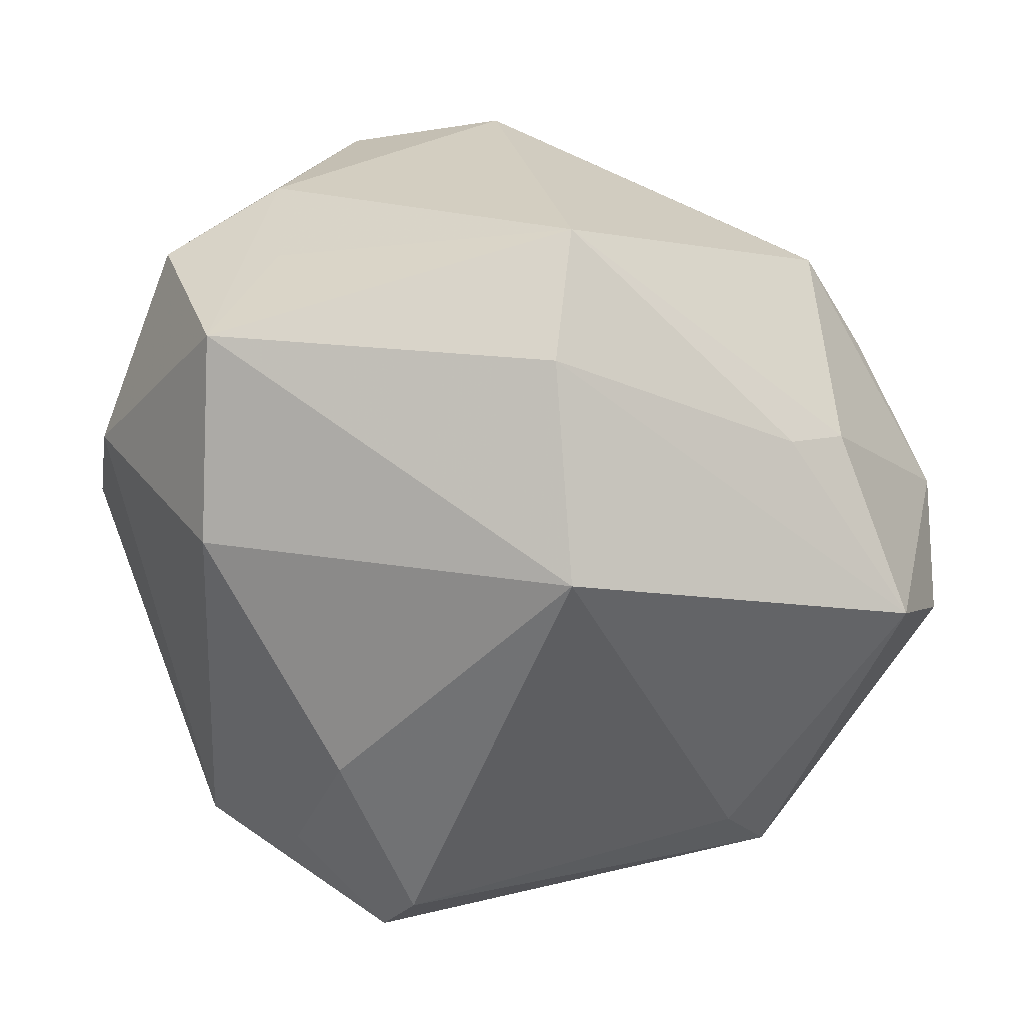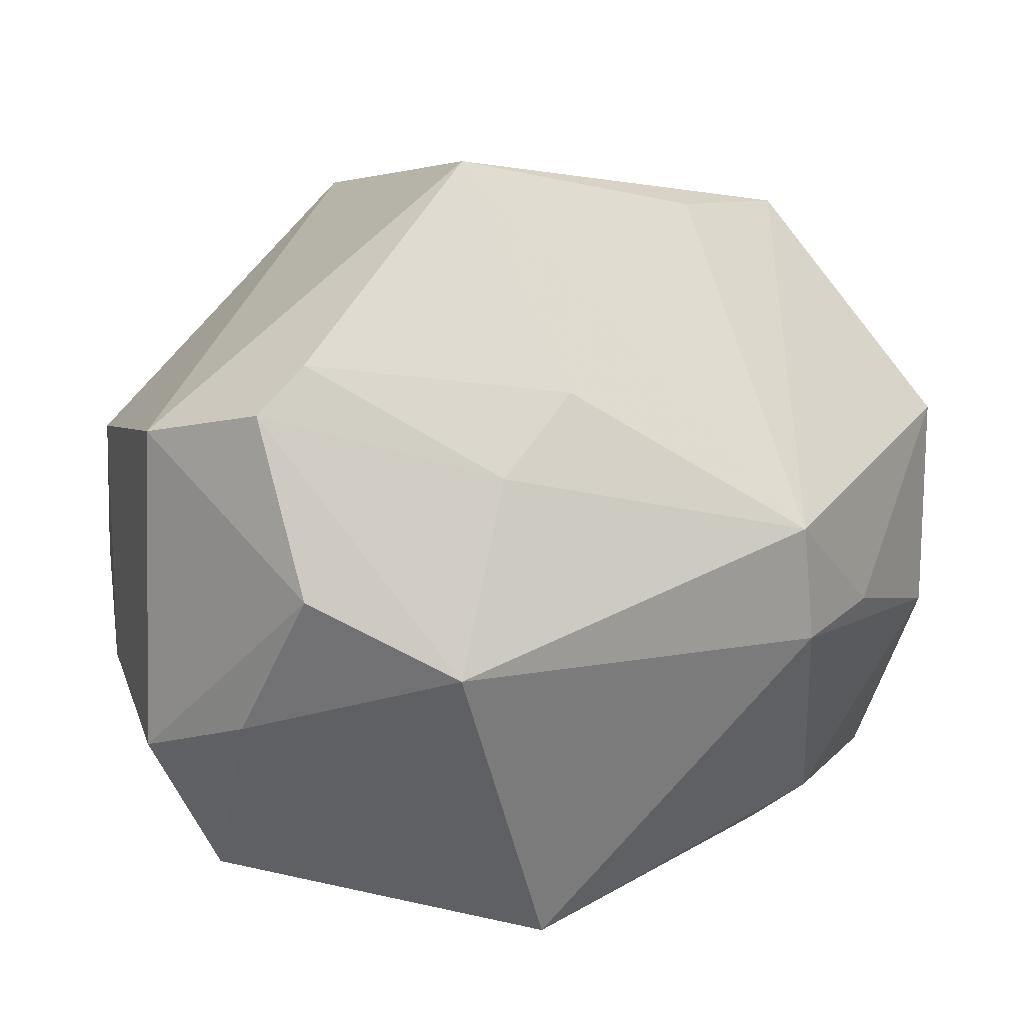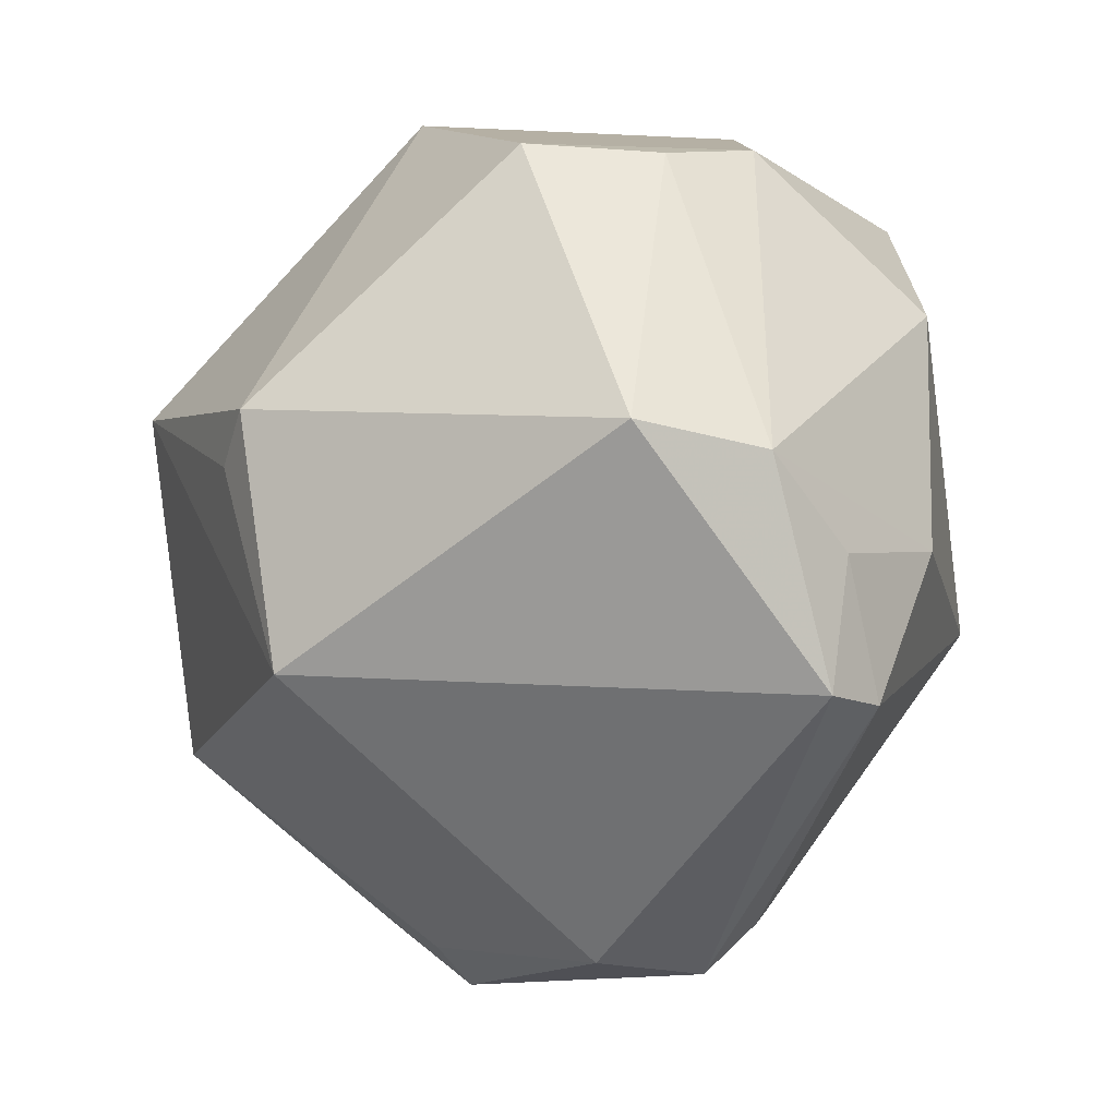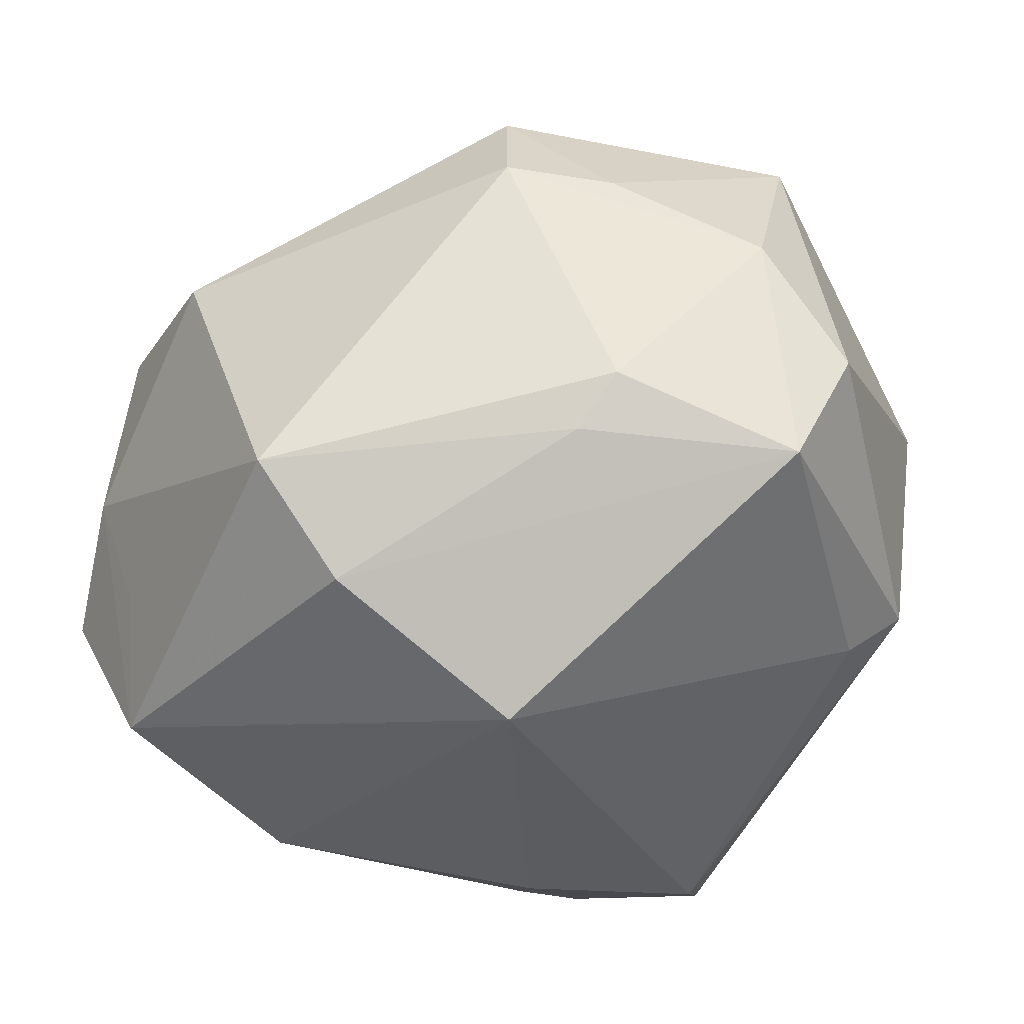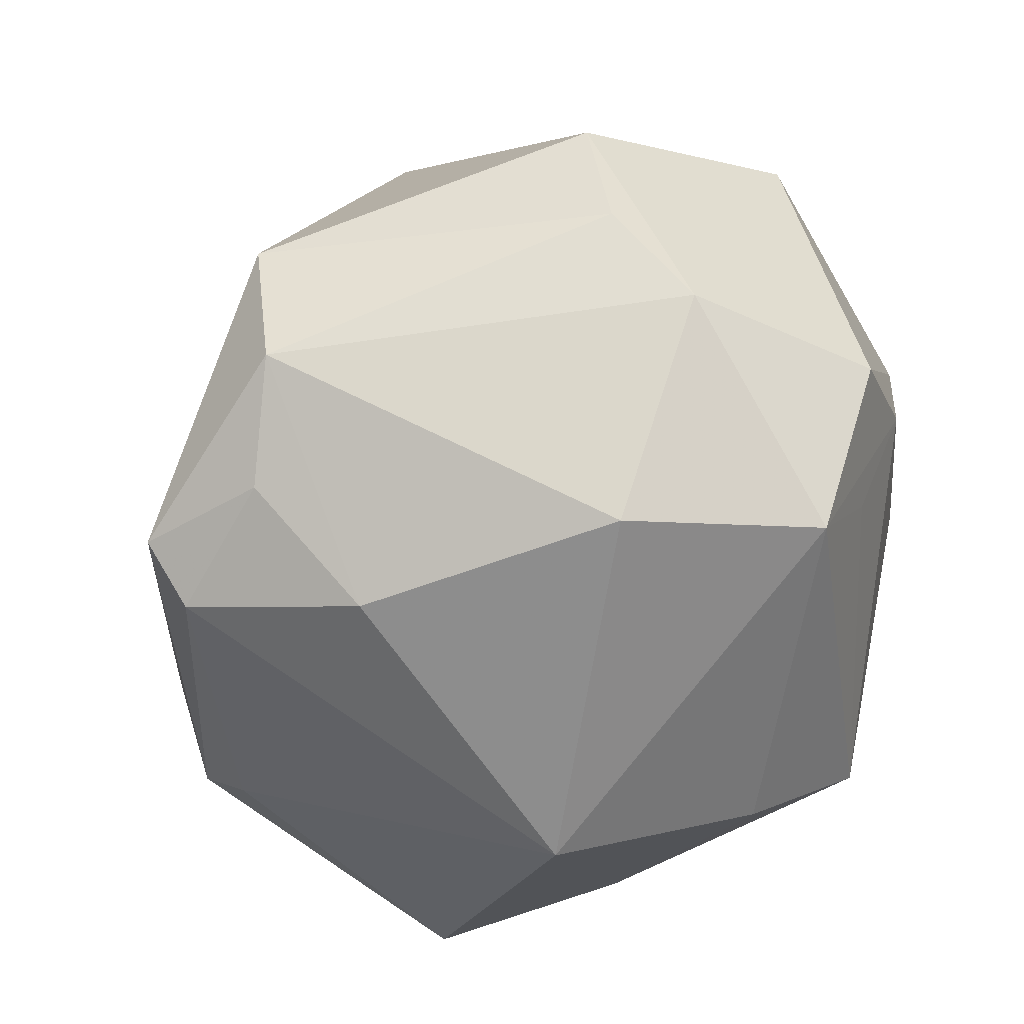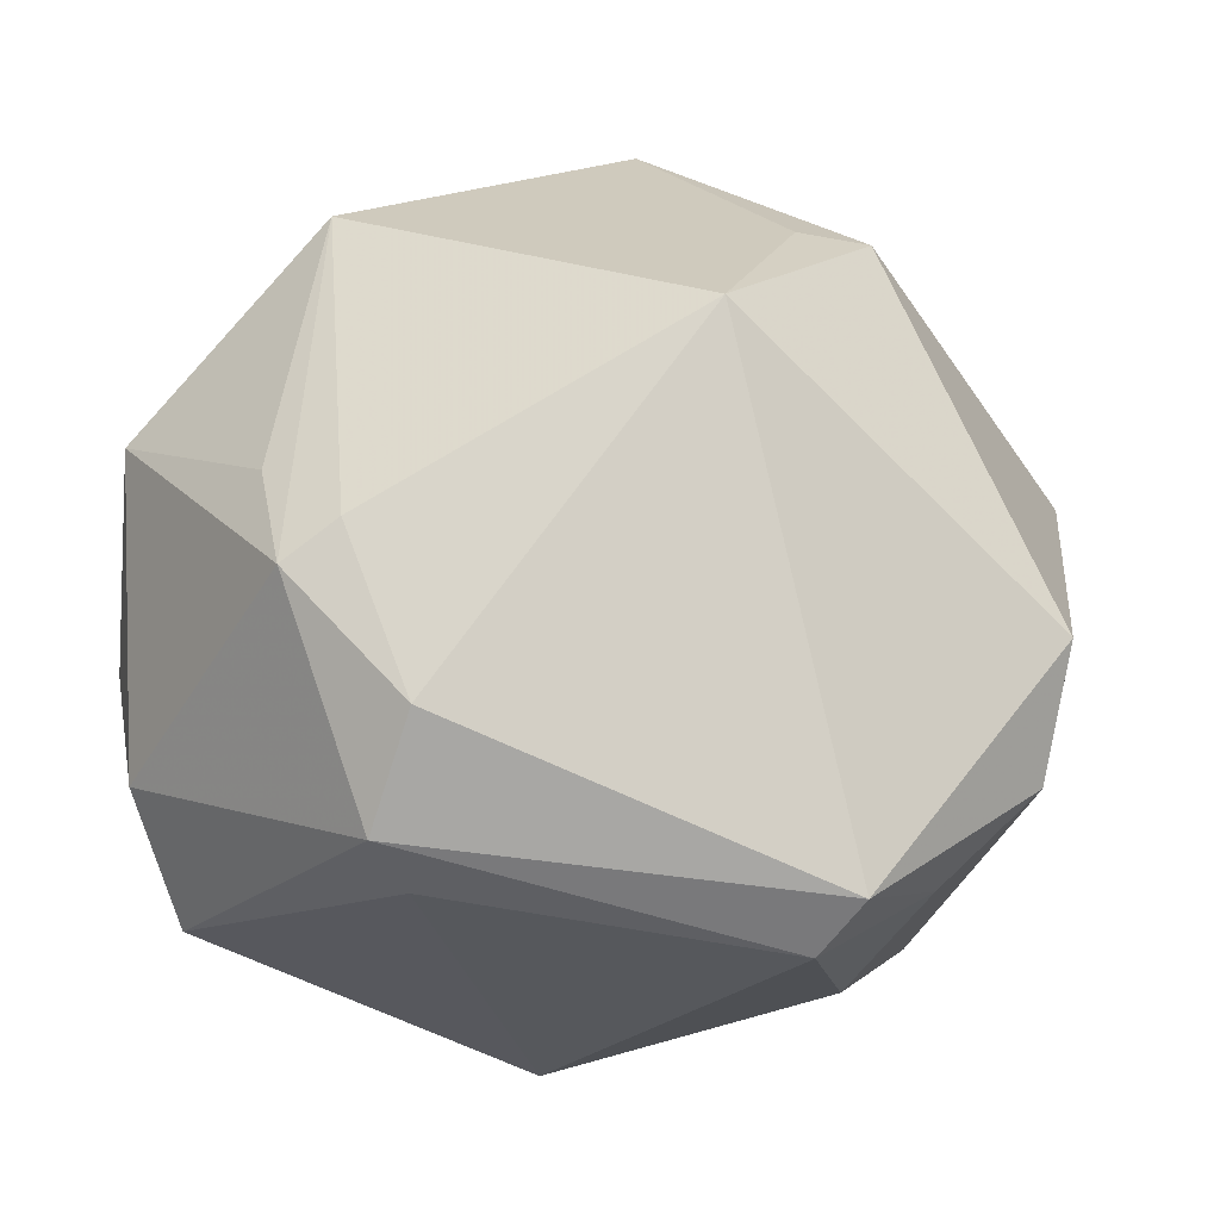
<metadata>
{"format":"obj","ext":"obj","renderer":"f3d","projection":"perspective","resolution":1024,"background":"white","views":[{"elev":-74.1,"azim":-16.6,"up":"+Y"},{"elev":27.0,"azim":-12.5,"up":"+Y"},{"elev":-74.6,"azim":-98.3,"up":"+Z"},{"elev":-53.5,"azim":33.0,"up":"+Y"},{"elev":-47.1,"azim":-114.4,"up":"+Y"},{"elev":-1.3,"azim":151.4,"up":"+Y"}]}
</metadata>
<code>
v 0.03992 -0.007681 -0.03293
v 0.005709 -0.04981 0.006427
v -0.01559 0.006533 0.04696
v -0.03673 -0.02081 0.02751
v -0.05031 0.01417 -0.01469
v 0.04704 -0.03225 0.009414
v -0.01499 -0.02691 -0.04147
v 0.0337 0.04419 0.0008016
v 0.03597 -0.0265 -0.02398
v 0.05203 0.01957 0.01409
v -0.0395 -0.005253 0.03262
v -0.01286 -0.03843 -0.02691
v 0.02822 0.003879 0.04156
v 0.03785 0.003504 0.03295
v -0.0352 0.03242 0.02593
v 0.04714 0.0158 -0.01266
v -0.02591 -0.01655 -0.04492
v -0.05193 -0.01314 -0.002352
v -0.02772 -0.001053 -0.04774
v -0.05133 -0.002322 -0.01234
v 0.008434 0.03302 -0.03901
v 0.05396 -0.01663 0.007059
v 0.0012 0.03326 0.02921
v -0.001381 -0.02674 -0.04981
v -0.009965 0.04254 -0.02274
v -0.01768 0.04125 -0.02578
v 0.02721 0.01787 0.04003
v -0.002932 -0.04211 0.02912
v 0.04943 0.005949 -0.02231
v 0.0009259 -0.0329 -0.04366
v -0.004954 -0.03299 0.04246
v -0.04181 -0.03333 0.01859
v 0.02086 0.0473 0.007948
v -0.02919 0.03727 0.02379
v -0.0471 0.02639 0.01442
v -0.03214 0.01409 0.03823
v 0.04391 0.01068 -0.02524
v -0.05013 -0.0124 0.02206
v 0.04191 -0.02097 -0.02726
v -0.03578 -0.03653 -0.004711
v 0.0274 -0.03172 0.02555
v 0.03367 -0.02693 0.02689
v -0.006958 0.0546 0.006954
v 0.05052 -0.004988 0.01985
v -0.008062 0.02598 0.03544
f 19 5 26
f 40 2 32
f 3 45 15
f 27 45 3
f 31 13 3
f 3 13 27
f 12 2 40
f 5 38 35
f 26 5 35
f 35 43 26
f 40 32 18
f 18 38 5
f 18 32 38
f 24 19 21
f 21 19 26
f 17 19 24
f 17 12 40
f 40 18 17
f 43 27 33
f 42 13 31
f 15 45 34
f 34 35 15
f 43 35 34
f 23 27 43
f 23 45 27
f 43 34 23
f 23 34 45
f 4 32 31
f 36 3 15
f 15 35 36
f 36 35 38
f 1 39 24
f 24 21 1
f 1 21 37
f 37 21 8
f 8 21 43
f 43 33 8
f 10 16 8
f 8 27 10
f 8 33 27
f 26 43 25
f 25 21 26
f 43 21 25
f 7 17 24
f 12 17 7
f 19 17 20
f 20 17 18
f 5 19 20
f 20 18 5
f 29 1 37
f 39 1 29
f 37 8 29
f 29 8 16
f 29 16 10
f 31 32 28
f 28 32 2
f 13 42 44
f 11 36 38
f 3 36 11
f 38 32 11
f 32 4 11
f 31 3 11
f 11 4 31
f 2 12 30
f 24 39 30
f 30 7 24
f 12 7 30
f 41 42 31
f 31 28 41
f 14 44 10
f 13 44 14
f 10 27 14
f 27 13 14
f 39 29 22
f 22 29 10
f 10 44 22
f 2 30 9
f 9 30 39
f 39 22 6
f 6 9 39
f 2 9 6
f 6 28 2
f 6 41 28
f 42 41 6
f 6 44 42
f 6 22 44

</code>
